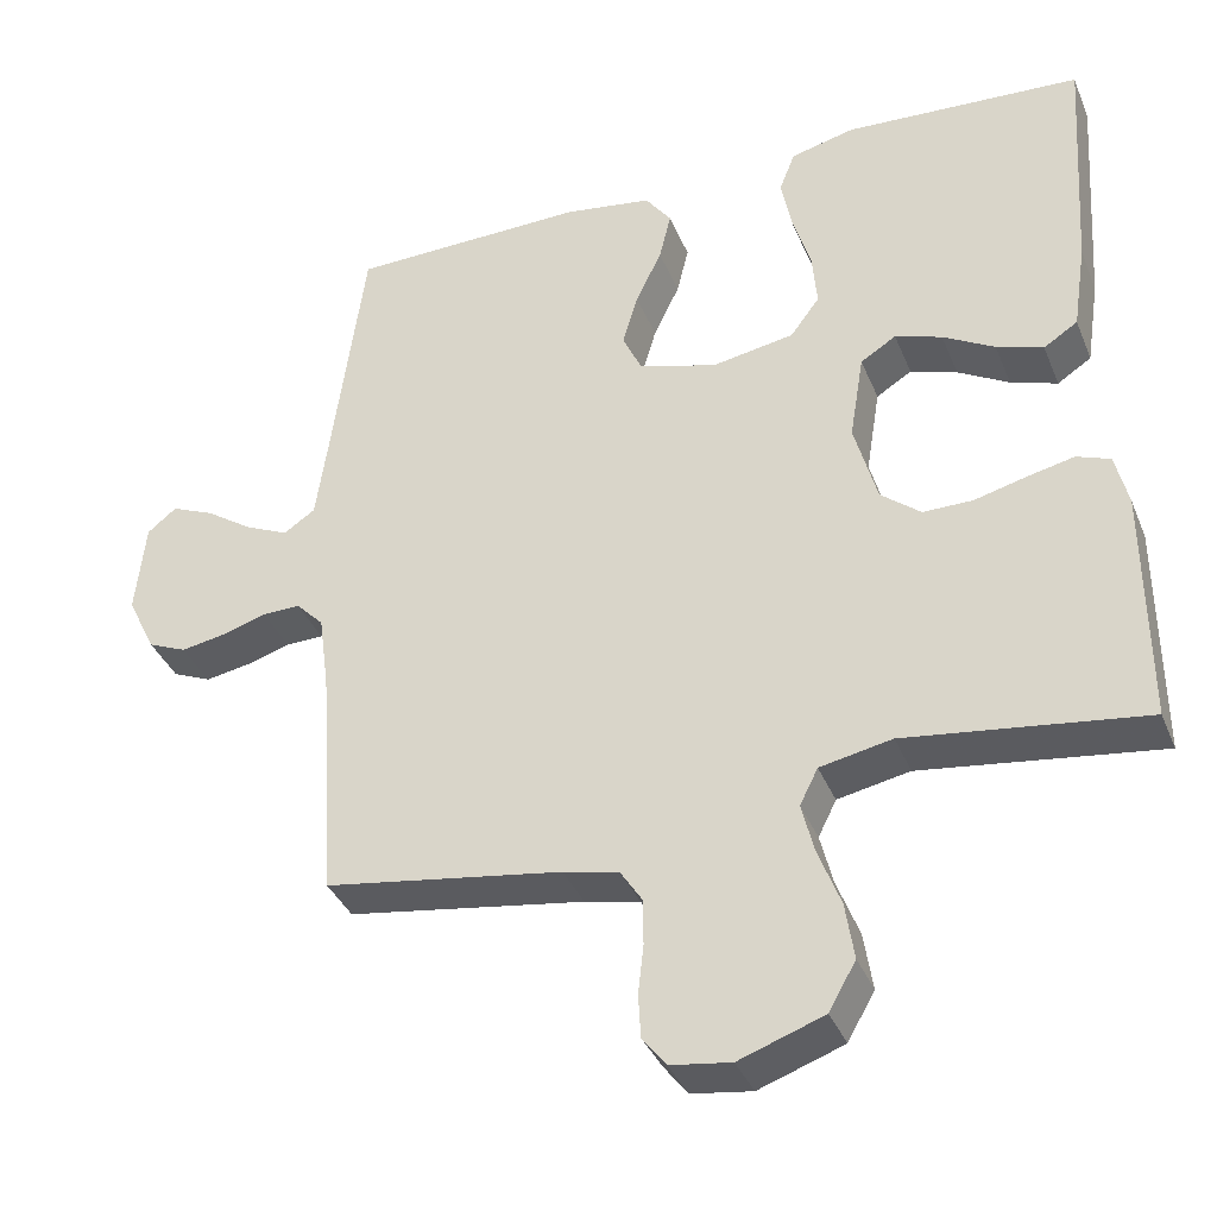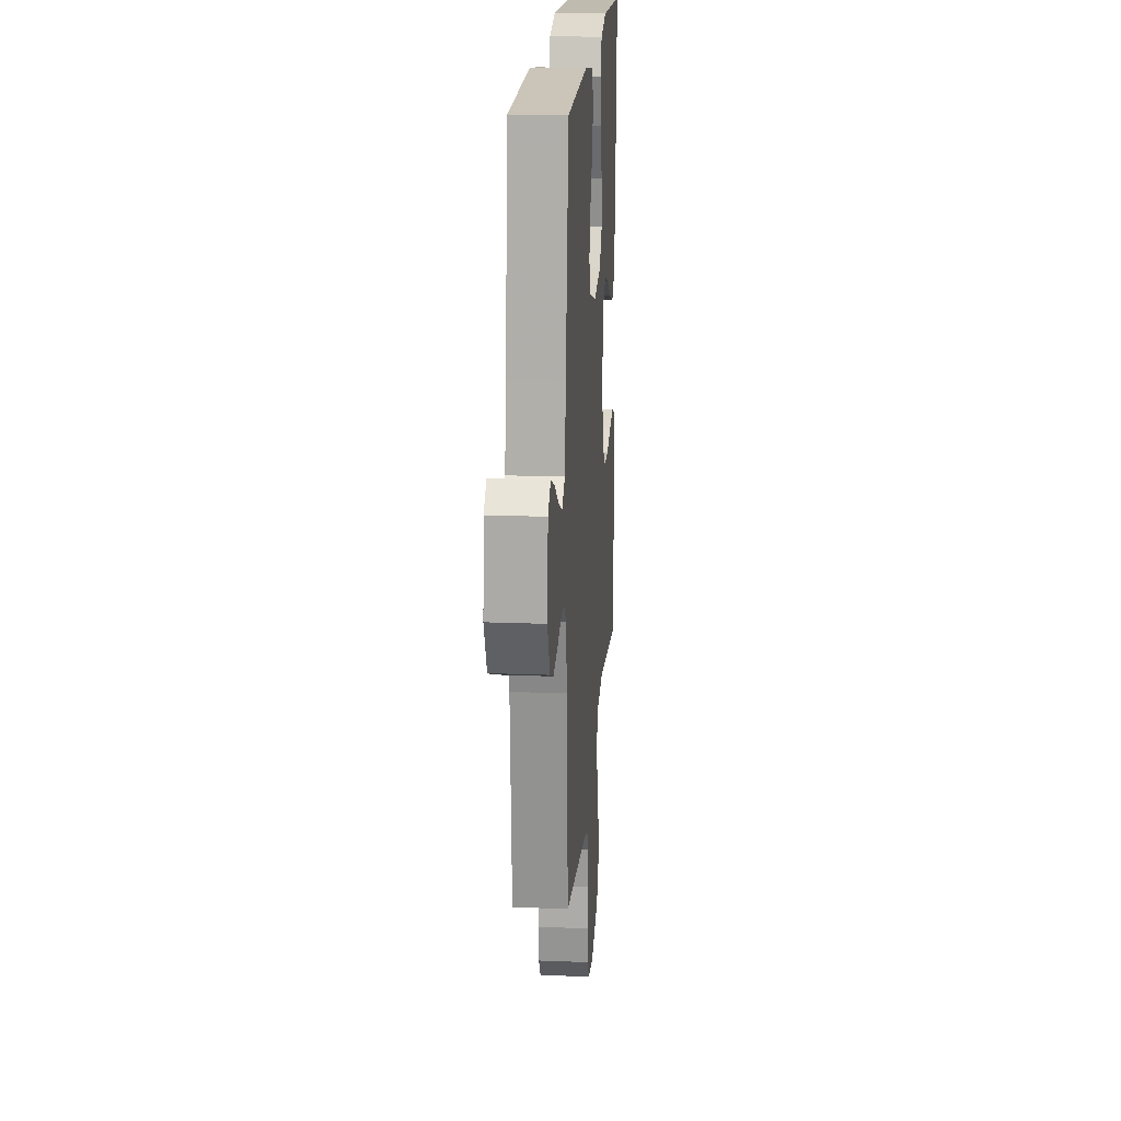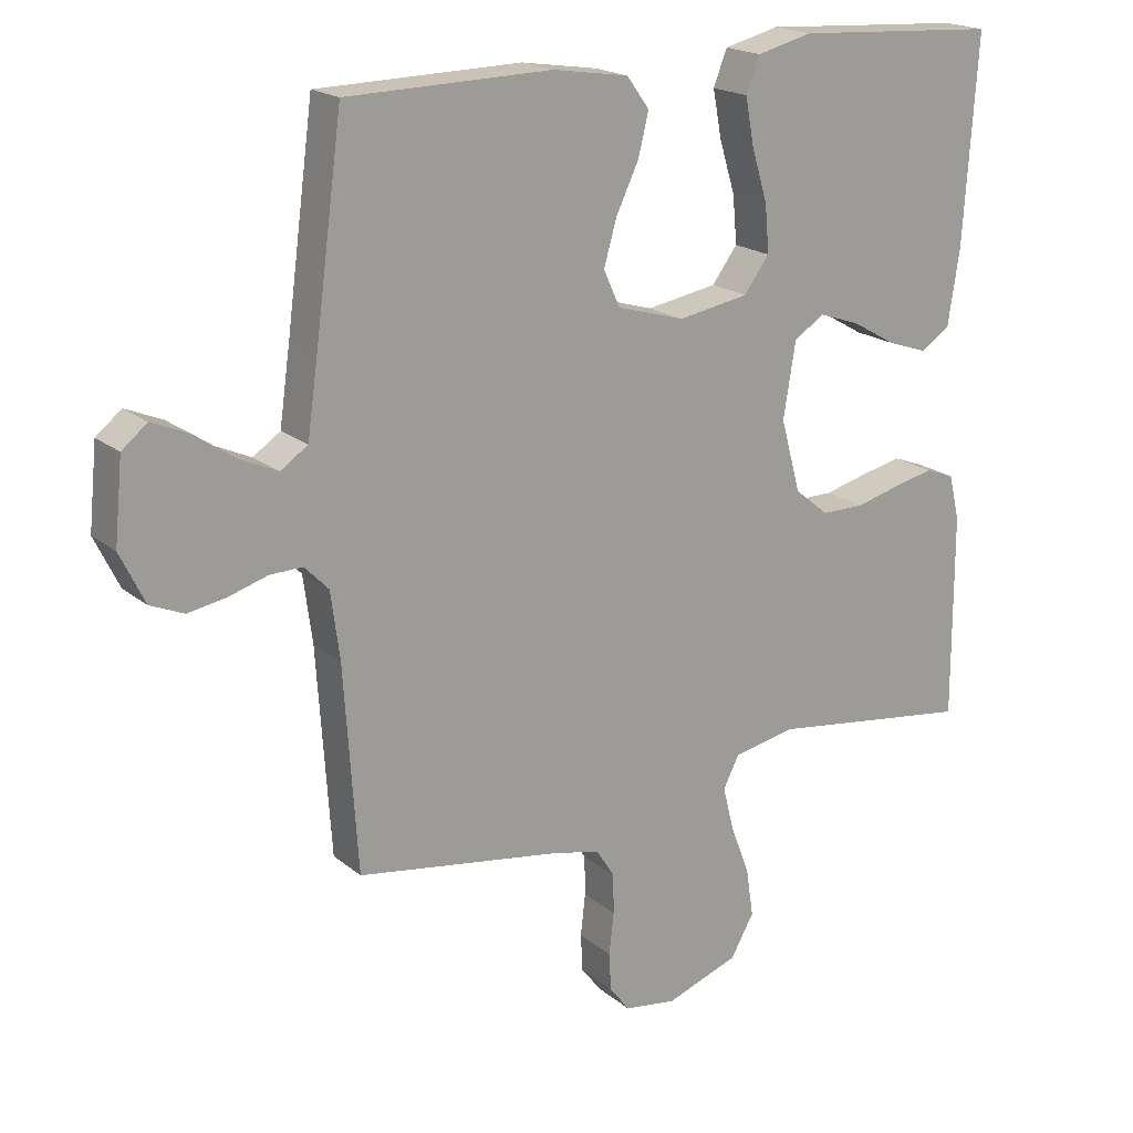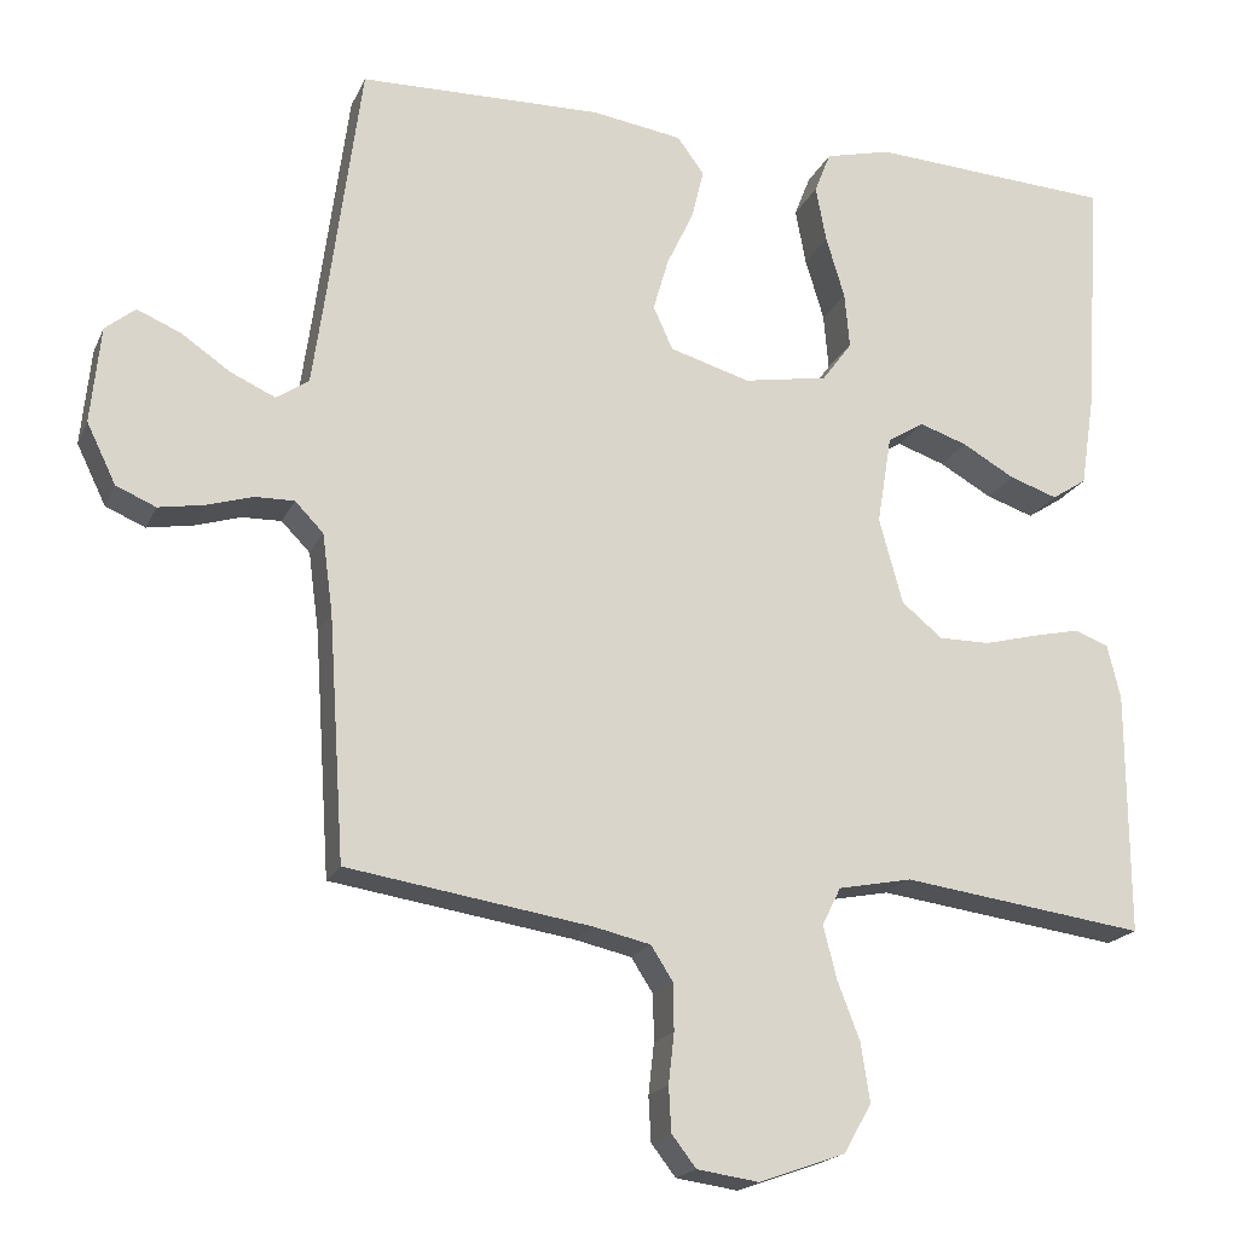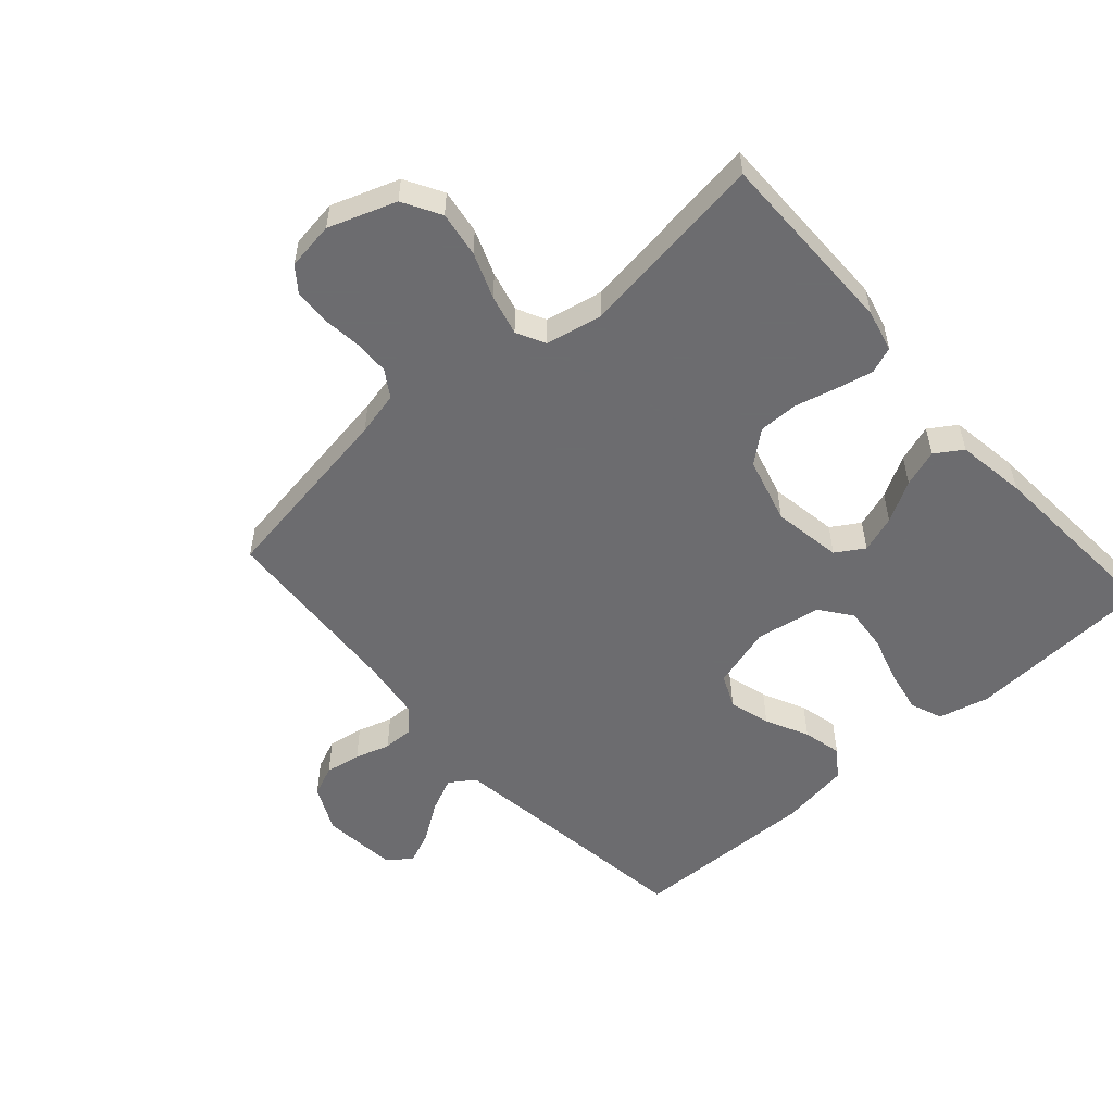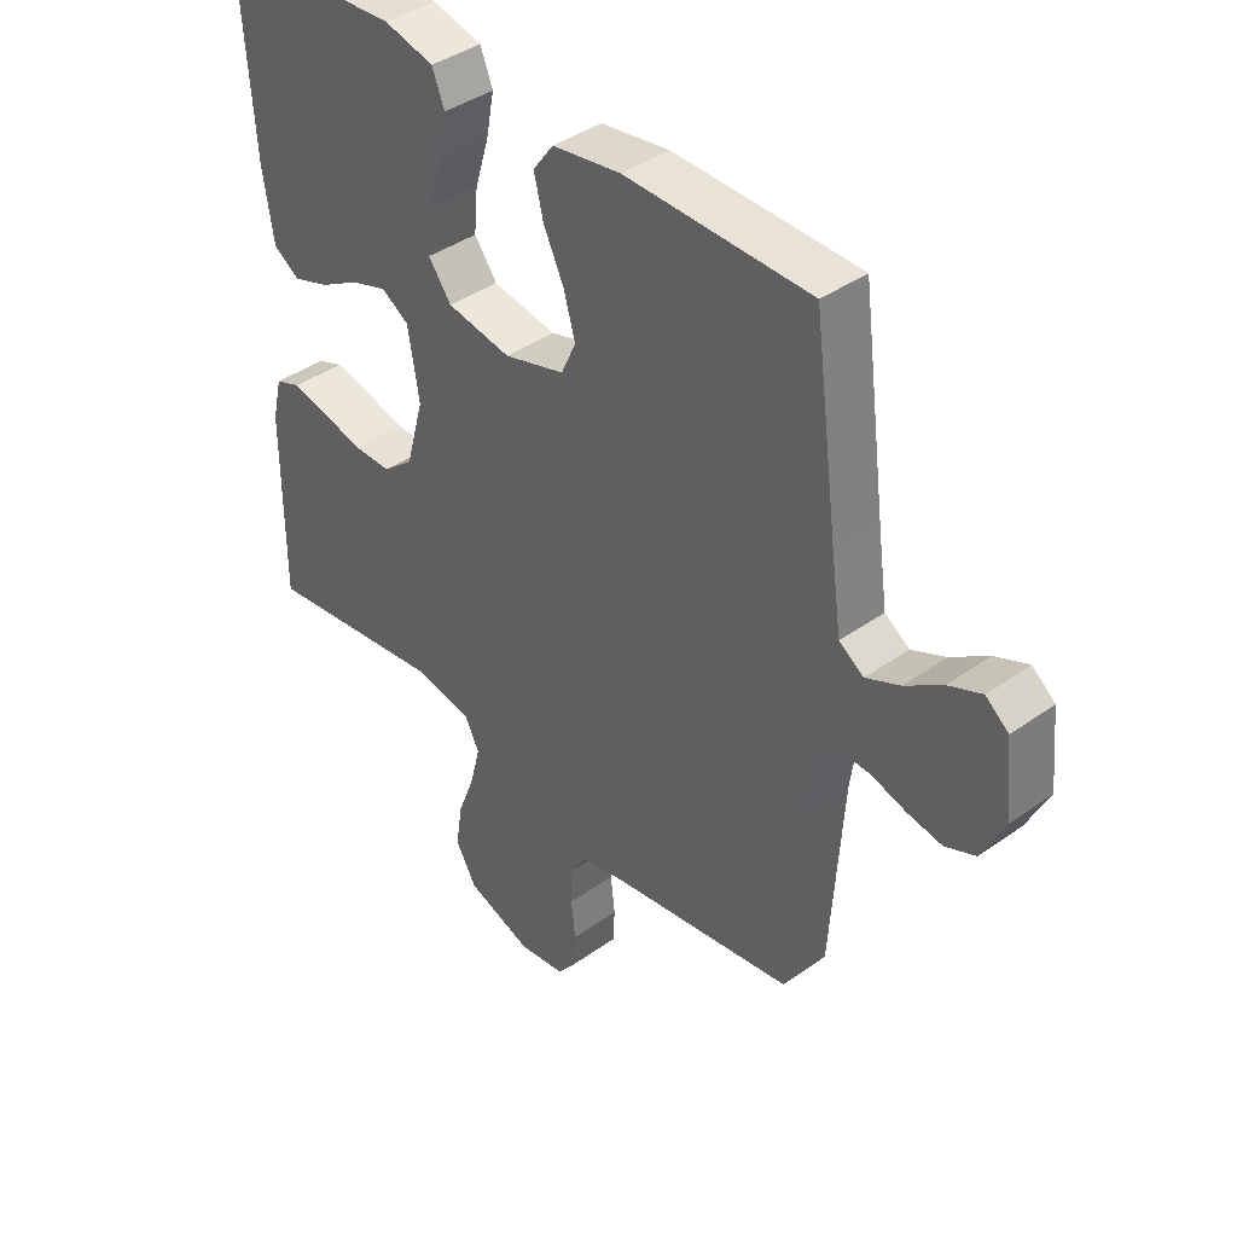
<metadata>
{"format":"obj","ext":"obj","renderer":"f3d","projection":"perspective","resolution":1024,"background":"white","views":[{"elev":-37.0,"azim":-159.3,"up":"+Z"},{"elev":19.2,"azim":94.3,"up":"+Z"},{"elev":19.1,"azim":146.0,"up":"+Z"},{"elev":-19.0,"azim":161.3,"up":"+Z"},{"elev":-53.8,"azim":-138.4,"up":"+Y"},{"elev":40.3,"azim":48.7,"up":"+Z"}]}
</metadata>
<code>
v -0.5 0.07 0.5
v -0.2 0.07 0.518
v -0.119 0.07 0.498
v -0.099 0.07 0.447
v -0.112 0.07 0.378
v -0.135 0.07 0.302
v -0.141 0.07 0.233
v -0.104 0.07 0.183
v 0 0.07 0.165
v 0.099 0.07 0.194
v 0.123 0.07 0.247
v 0.104 0.07 0.313
v 0.071 0.07 0.382
v 0.056 0.07 0.444
v 0.089 0.07 0.489
v 0.2 0.07 0.506
v 0.5 0.07 0.5
v 0.54 0.07 0.2
v 0.556 0.07 0.087
v 0.596 0.07 0.06
v 0.651 0.07 0.085
v 0.711 0.07 0.126
v 0.765 0.07 0.149
v 0.802 0.07 0.119
v 0.814 0.07 0
v 0.778 0.07 -0.074
v 0.729 0.07 -0.095
v 0.672 0.07 -0.085
v 0.616 0.07 -0.068
v 0.568 0.07 -0.067
v 0.533 0.07 -0.103
v 0.52 0.07 -0.2
v 0.5 0.07 -0.5
v 0.2 0.07 -0.547
v 0.13 0.07 -0.563
v 0.103 0.07 -0.605
v 0.102 0.07 -0.663
v 0.109 0.07 -0.725
v 0.106 0.07 -0.78
v 0.076 0.07 -0.819
v 0 0.07 -0.83
v -0.107 0.07 -0.792
v -0.141 0.07 -0.732
v -0.13 0.07 -0.66
v -0.102 0.07 -0.587
v -0.086 0.07 -0.523
v -0.109 0.07 -0.477
v -0.2 0.07 -0.459
v -0.5 0.07 -0.5
v -0.499 0.07 -0.2
v -0.483 0.07 -0.133
v -0.441 0.07 -0.117
v -0.382 0.07 -0.13
v -0.316 0.07 -0.147
v -0.253 0.07 -0.147
v -0.203 0.07 -0.106
v -0.174 0.07 0
v -0.192 0.07 0.11
v -0.237 0.07 0.138
v -0.296 0.07 0.118
v -0.361 0.07 0.081
v -0.42 0.07 0.061
v -0.463 0.07 0.089
v -0.48 0.07 0.2
v -0.5 0 0.5
v -0.2 0 0.518
v -0.119 0 0.498
v -0.099 0 0.447
v -0.112 0 0.378
v -0.135 0 0.302
v -0.141 0 0.233
v -0.104 0 0.183
v 0 0 0.165
v 0.099 0 0.194
v 0.123 0 0.247
v 0.104 0 0.313
v 0.071 0 0.382
v 0.056 0 0.444
v 0.089 0 0.489
v 0.2 0 0.506
v 0.5 0 0.5
v 0.54 0 0.2
v 0.556 0 0.087
v 0.596 0 0.06
v 0.651 0 0.085
v 0.711 0 0.126
v 0.765 0 0.149
v 0.802 0 0.119
v 0.814 0 0
v 0.778 0 -0.074
v 0.729 0 -0.095
v 0.672 0 -0.085
v 0.616 0 -0.068
v 0.568 0 -0.067
v 0.533 0 -0.103
v 0.52 0 -0.2
v 0.5 0 -0.5
v 0.2 0 -0.547
v 0.13 0 -0.563
v 0.103 0 -0.605
v 0.102 0 -0.663
v 0.109 0 -0.725
v 0.106 0 -0.78
v 0.076 0 -0.819
v 0 0 -0.83
v -0.107 0 -0.792
v -0.141 0 -0.732
v -0.13 0 -0.66
v -0.102 0 -0.587
v -0.086 0 -0.523
v -0.109 0 -0.477
v -0.2 0 -0.459
v -0.5 0 -0.5
v -0.499 0 -0.2
v -0.483 0 -0.133
v -0.441 0 -0.117
v -0.382 0 -0.13
v -0.316 0 -0.147
v -0.253 0 -0.147
v -0.203 0 -0.106
v -0.174 0 0
v -0.192 0 0.11
v -0.237 0 0.138
v -0.296 0 0.118
v -0.361 0 0.081
v -0.42 0 0.061
v -0.463 0 0.089
v -0.48 0 0.2
f 4 5 6
f 3 4 6
f 2 3 6
f 1 2 6
f 64 1 6
f 63 64 6
f 62 63 6
f 61 62 6
f 60 61 6
f 59 60 6 7
f 58 59 7 8
f 57 58 8 9
f 56 57 9 10
f 52 53 54
f 51 52 54
f 50 51 54
f 49 50 54
f 48 49 54
f 47 48 54 55
f 46 47 55 56
f 43 44 45
f 42 43 45
f 41 42 45
f 40 41 45
f 39 40 45
f 38 39 45
f 37 38 45
f 36 37 45 46
f 46 56 10
f 36 46 10
f 35 36 10
f 32 33 34
f 35 10 11
f 34 35 11
f 32 34 11
f 31 32 11
f 27 28 29
f 26 27 29
f 25 26 29
f 24 25 29
f 23 24 29
f 22 23 29
f 21 22 29
f 20 21 29 30
f 31 11 12
f 30 31 12
f 20 30 12
f 19 20 12
f 16 17 18
f 16 18 19
f 15 16 19
f 14 15 19
f 13 14 19
f 12 13 19
f 70 69 68
f 70 68 67
f 70 67 66
f 70 66 65
f 70 65 128
f 70 128 127
f 70 127 126
f 70 126 125
f 70 125 124
f 71 70 124 123
f 72 71 123 122
f 73 72 122 121
f 74 73 121 120
f 118 117 116
f 118 116 115
f 118 115 114
f 118 114 113
f 118 113 112
f 119 118 112 111
f 120 119 111 110
f 109 108 107
f 109 107 106
f 109 106 105
f 109 105 104
f 109 104 103
f 109 103 102
f 109 102 101
f 110 109 101 100
f 74 120 110
f 74 110 100
f 74 100 99
f 98 97 96
f 75 74 99
f 75 99 98
f 75 98 96
f 75 96 95
f 93 92 91
f 93 91 90
f 93 90 89
f 93 89 88
f 93 88 87
f 93 87 86
f 93 86 85
f 94 93 85 84
f 76 75 95
f 76 95 94
f 76 94 84
f 76 84 83
f 82 81 80
f 83 82 80
f 83 80 79
f 83 79 78
f 83 78 77
f 83 77 76
f 1 65 66 2
f 2 66 67 3
f 3 67 68 4
f 4 68 69 5
f 5 69 70 6
f 6 70 71 7
f 7 71 72 8
f 8 72 73 9
f 9 73 74 10
f 10 74 75 11
f 11 75 76 12
f 12 76 77 13
f 13 77 78 14
f 14 78 79 15
f 15 79 80 16
f 16 80 81 17
f 17 81 82 18
f 18 82 83 19
f 19 83 84 20
f 20 84 85 21
f 21 85 86 22
f 22 86 87 23
f 23 87 88 24
f 24 88 89 25
f 25 89 90 26
f 26 90 91 27
f 27 91 92 28
f 28 92 93 29
f 29 93 94 30
f 30 94 95 31
f 31 95 96 32
f 32 96 97 33
f 33 97 98 34
f 34 98 99 35
f 35 99 100 36
f 36 100 101 37
f 37 101 102 38
f 38 102 103 39
f 39 103 104 40
f 40 104 105 41
f 41 105 106 42
f 42 106 107 43
f 43 107 108 44
f 44 108 109 45
f 45 109 110 46
f 46 110 111 47
f 47 111 112 48
f 48 112 113 49
f 49 113 114 50
f 50 114 115 51
f 51 115 116 52
f 52 116 117 53
f 53 117 118 54
f 54 118 119 55
f 55 119 120 56
f 56 120 121 57
f 57 121 122 58
f 58 122 123 59
f 59 123 124 60
f 60 124 125 61
f 61 125 126 62
f 62 126 127 63
f 63 127 128 64
f 64 128 65 1

</code>
